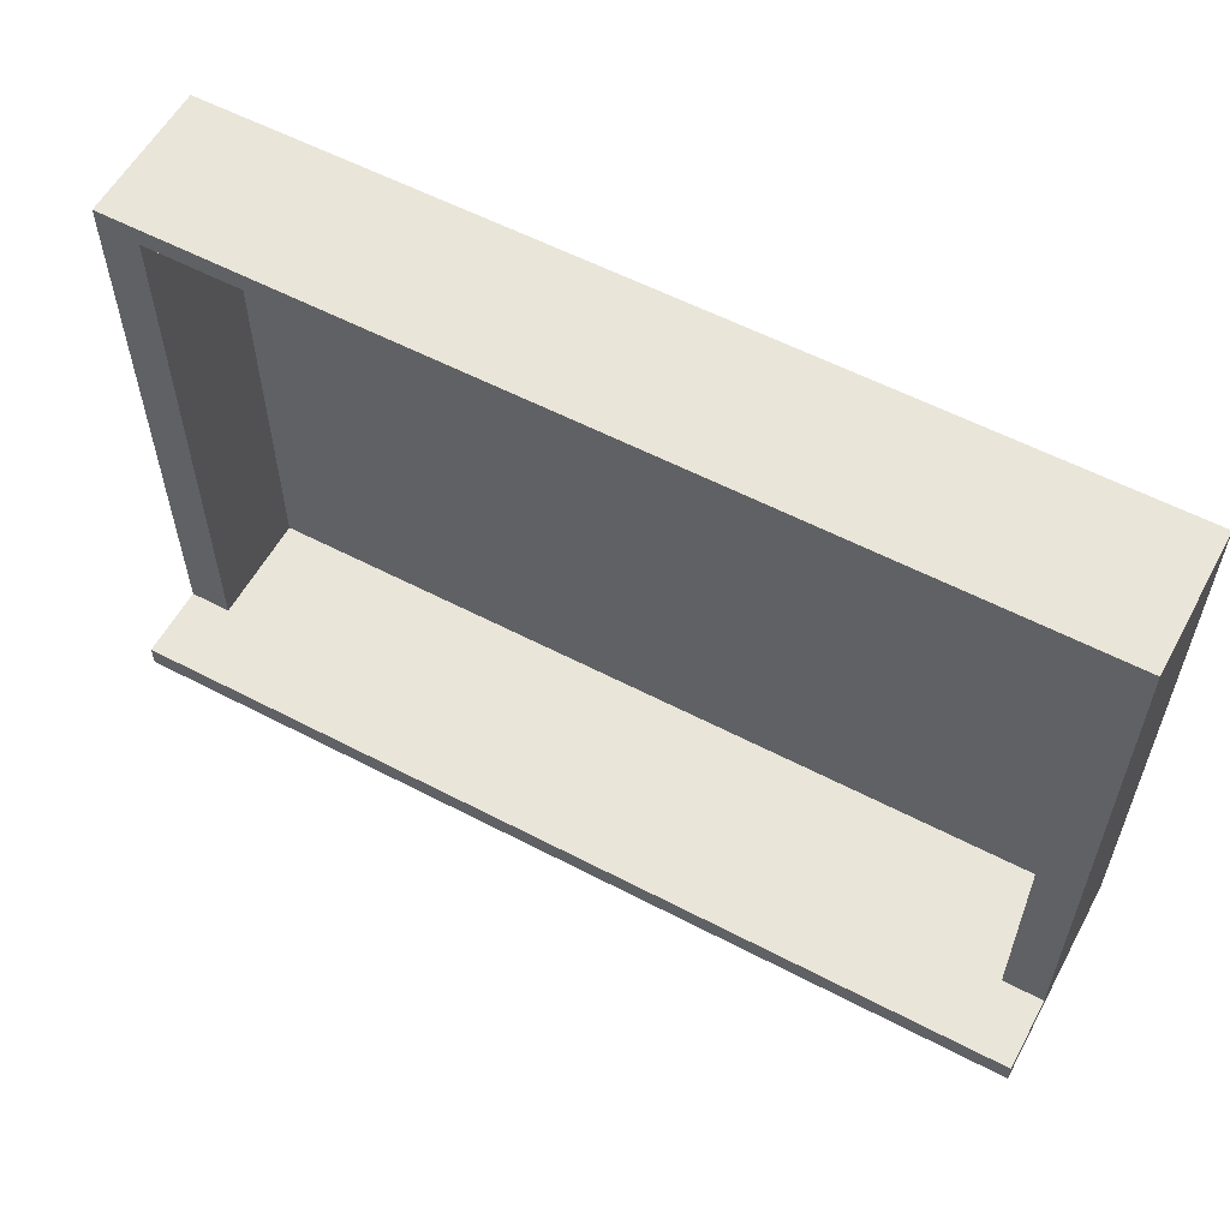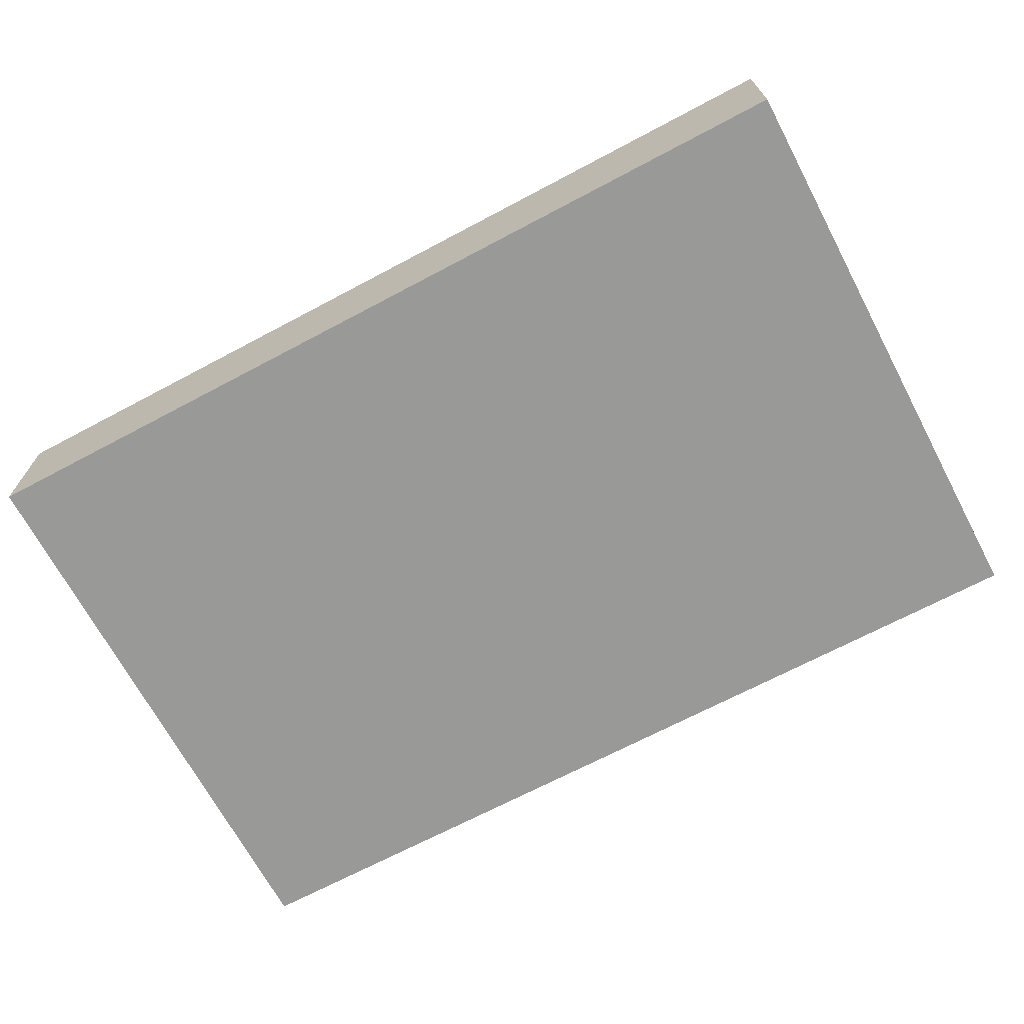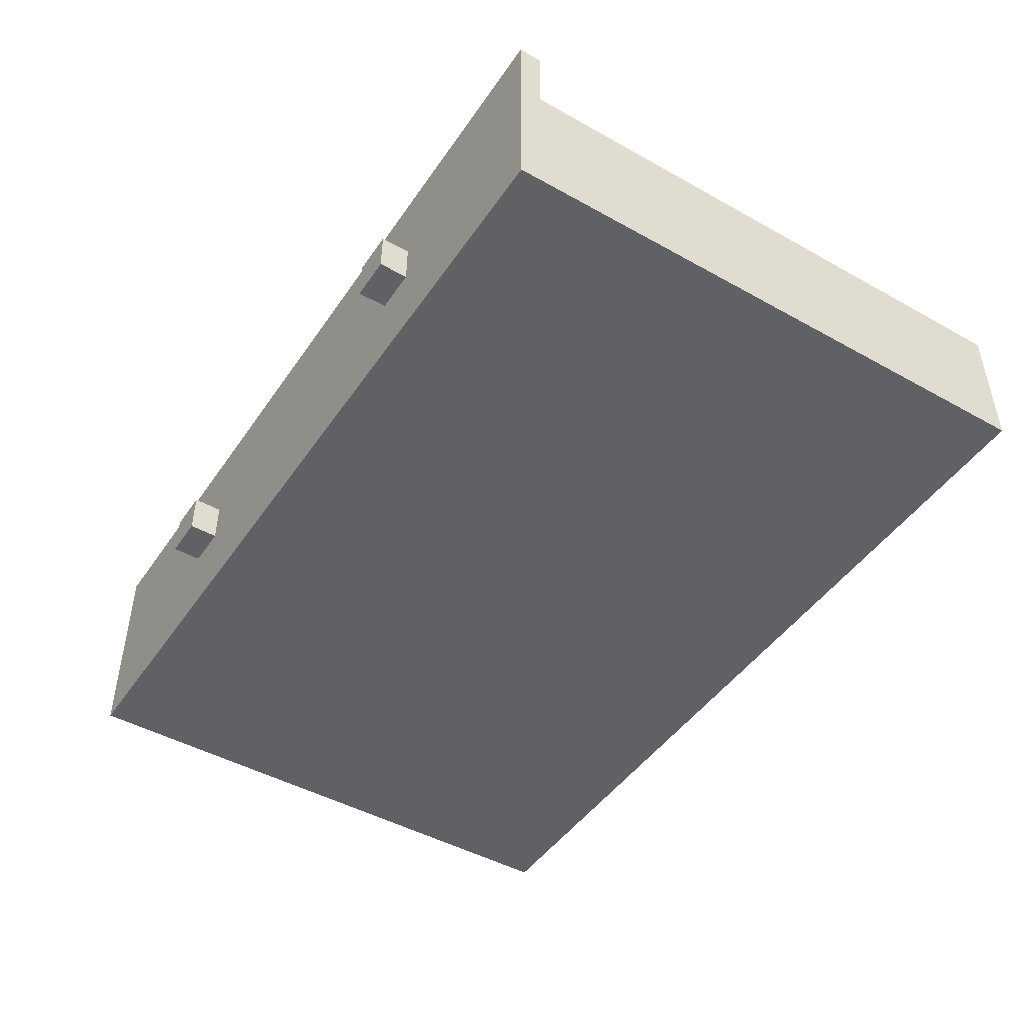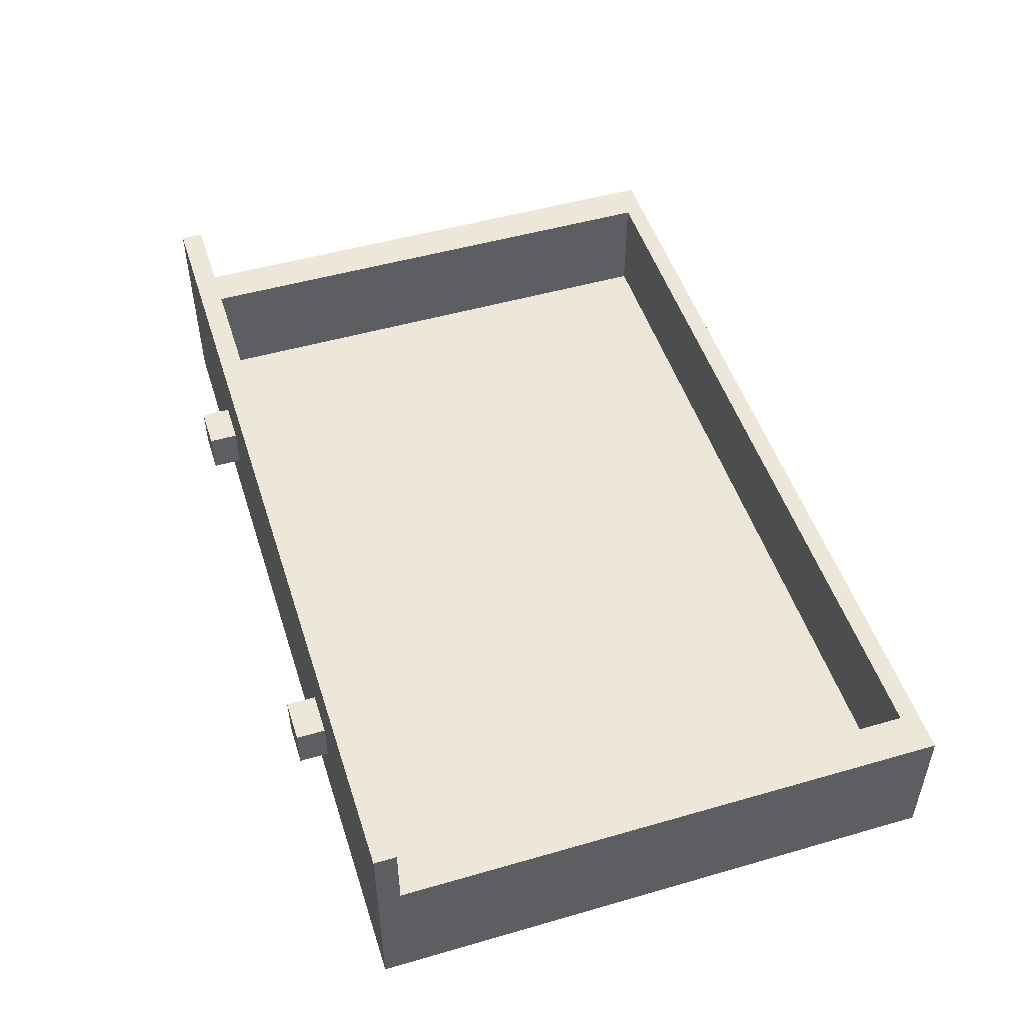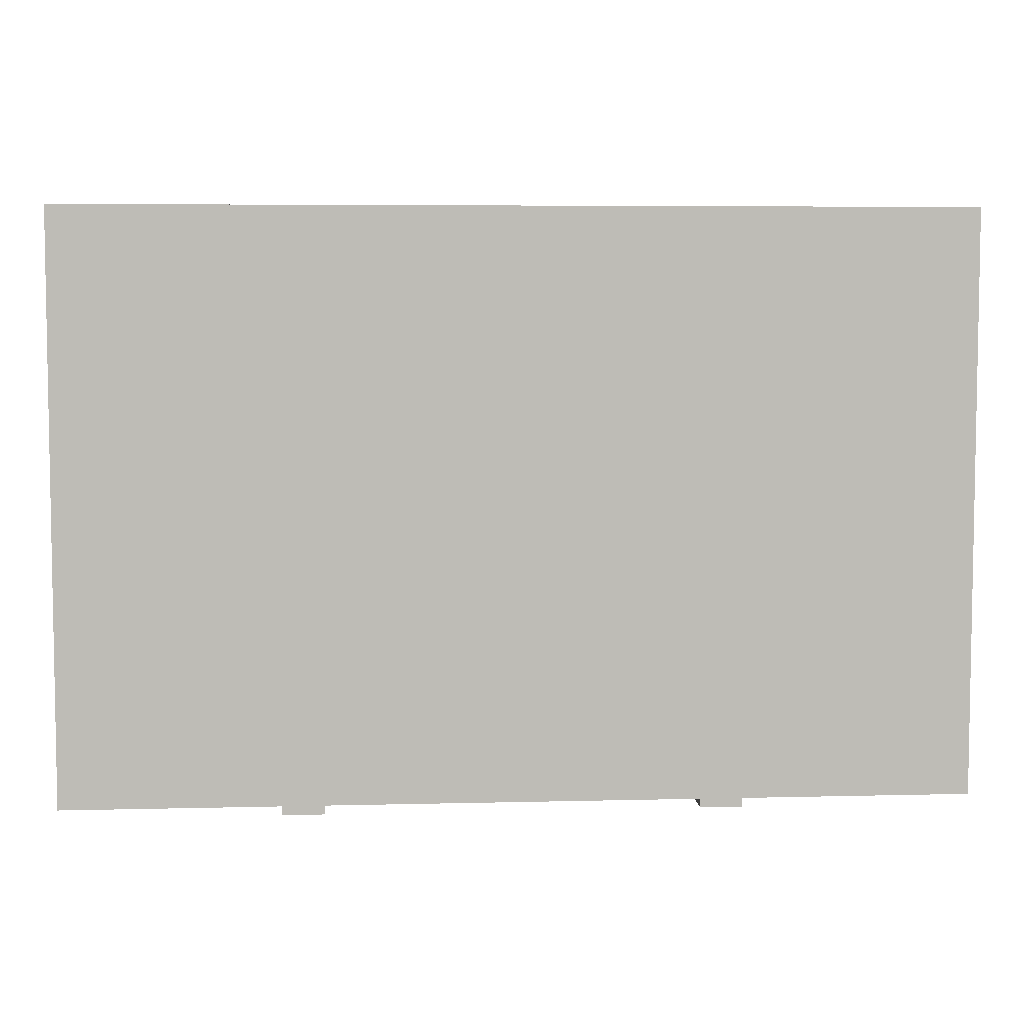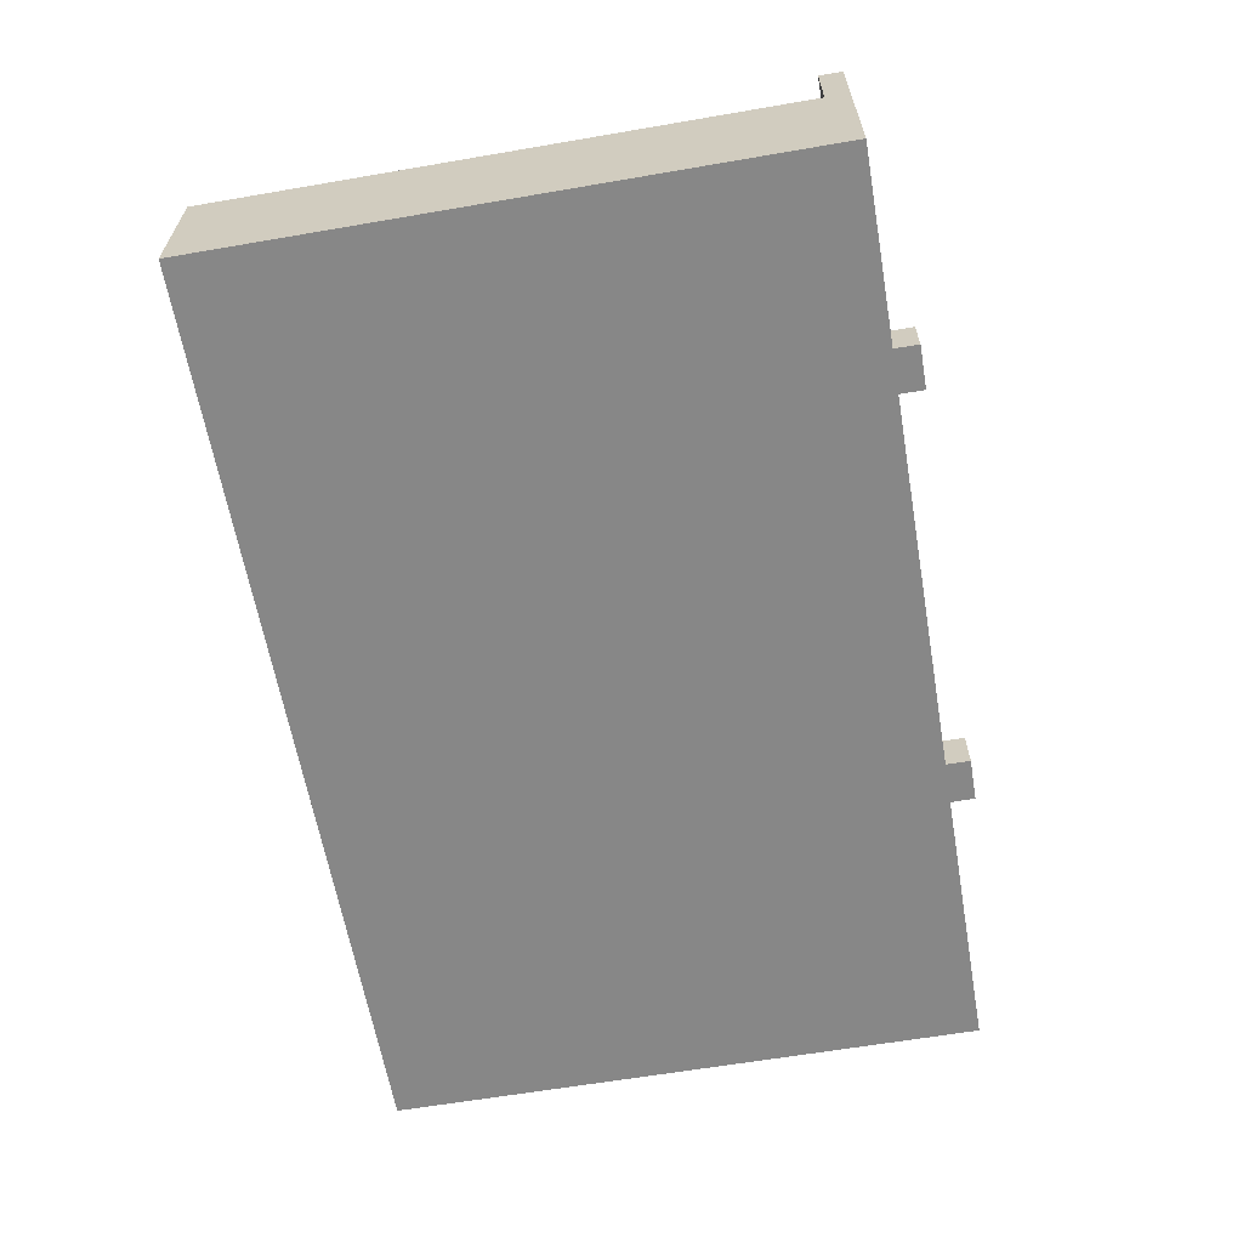
<metadata>
{"format":"obj","ext":"obj","renderer":"f3d","projection":"perspective","resolution":1024,"background":"white","views":[{"elev":57.8,"azim":-151.6,"up":"+Z"},{"elev":-68.8,"azim":28.0,"up":"+Y"},{"elev":-46.5,"azim":-122.5,"up":"+Y"},{"elev":49.9,"azim":-107.6,"up":"+Y"},{"elev":5.8,"azim":-4.4,"up":"+Z"},{"elev":-62.3,"azim":99.9,"up":"+Y"}]}
</metadata>
<code>
o object_static_smallDrawerDrawer_Cube.001
v -2.607 2.353 -1.375
v -2.607 1.544 -1.505
v -2.607 2.775 -1.505
v 2.607 2.353 -1.375
v 2.607 1.544 -1.505
v 2.607 2.775 -1.505
v -2.607 2.775 -1.375
v 2.607 2.775 -1.375
v -2.607 1.544 1.868
v 2.607 1.544 1.868
v 2.607 2.353 1.868
v -2.607 2.353 1.868
v 2.37 2.353 -1.375
v 2.37 2.353 1.758
v -2.37 2.353 -1.375
v -2.37 2.353 1.758
v 2.37 1.712 -1.375
v 2.37 1.712 1.758
v -2.37 1.712 -1.375
v -2.37 1.712 1.758
v -1.119 2.269 -1.674
v -1.119 2.018 -1.674
v -1.119 2.269 -1.505
v -1.119 2.018 -1.505
v -1.37 2.269 -1.674
v -1.37 2.018 -1.674
v -1.37 2.269 -1.505
v -1.37 2.018 -1.505
v 1.119 2.018 -1.505
v 1.119 2.269 -1.505
v 1.119 2.018 -1.674
v 1.119 2.269 -1.674
v 1.37 2.018 -1.505
v 1.37 2.269 -1.505
v 1.37 2.018 -1.674
v 1.37 2.269 -1.674
f 11 10 5 4
f 2 3 6 5
f 6 8 4
f 9 12 1 2
f 1 7 3
f 2 1 3
f 8 7 15 13
f 19 17 13 15
f 10 11 12 9
f 2 5 10 9
f 11 4 13 14
f 1 12 16 15
f 11 14 16 12
f 16 14 18 20
f 15 16 20 19
f 14 13 17 18
f 17 19 20 18
f 4 8 13
f 7 1 15
f 6 3 7 8
f 5 6 4
f 26 22 24 28
f 22 21 23 24
f 26 25 21 22
f 28 27 25 26
f 21 25 27 23
f 29 30 32 31
f 31 32 36 35
f 35 36 34 33
f 31 35 33 29
f 36 32 30 34

</code>
